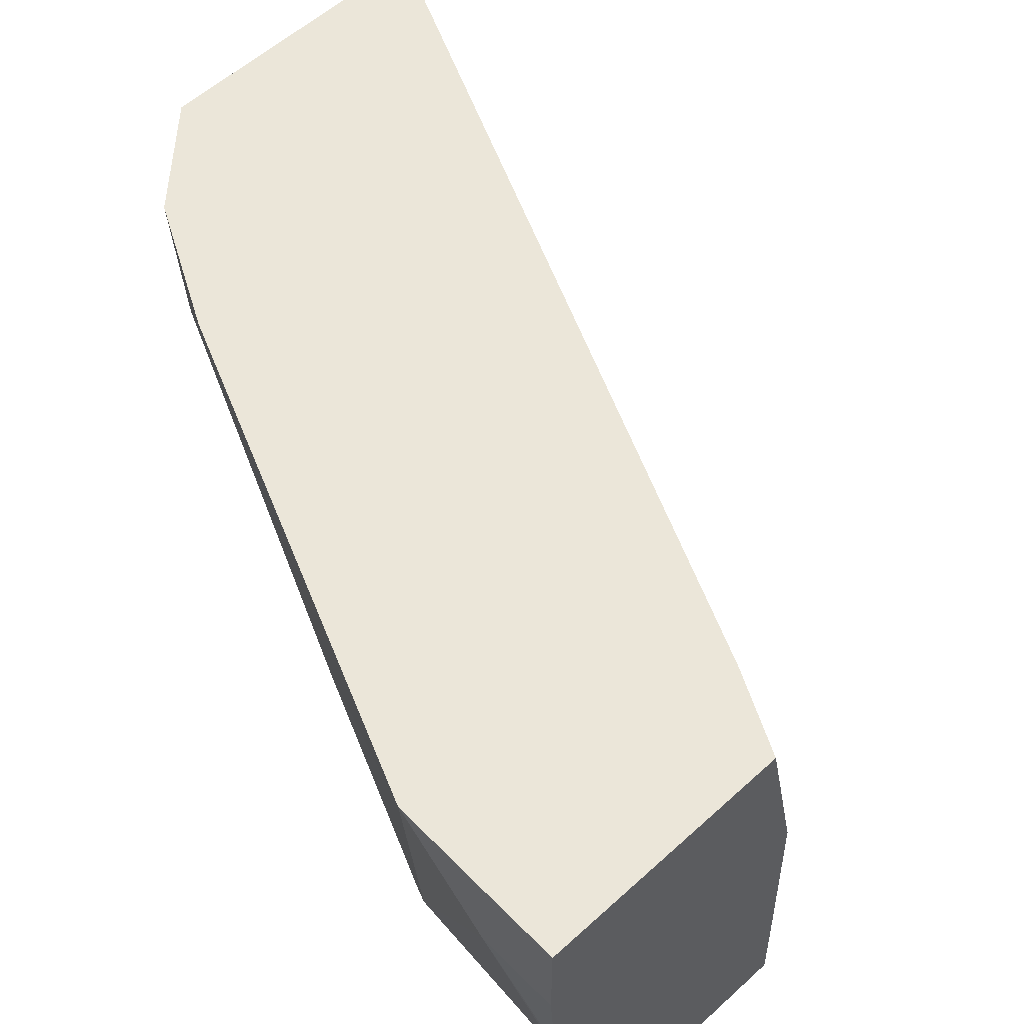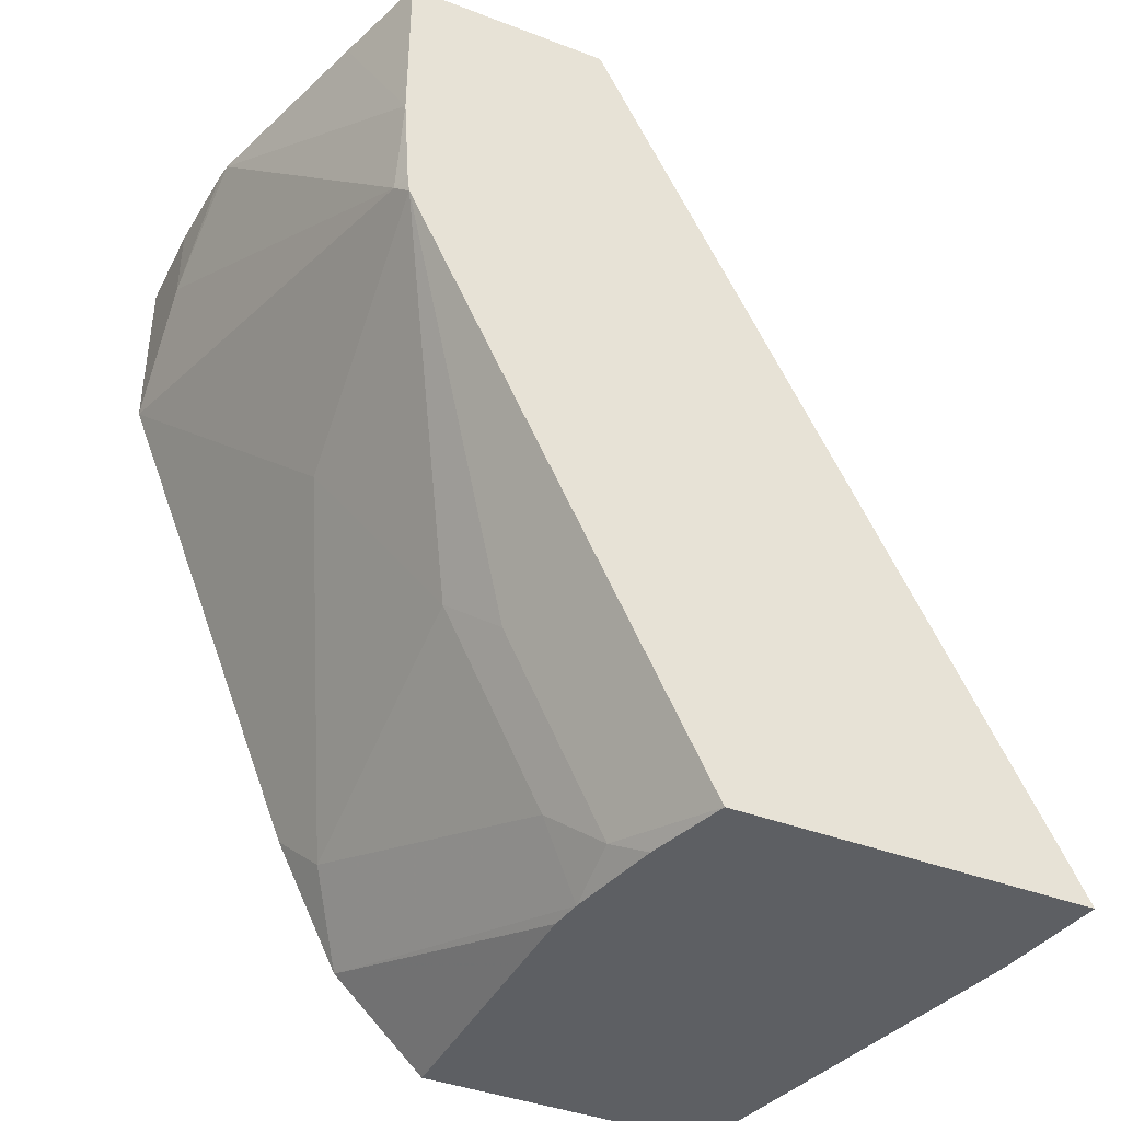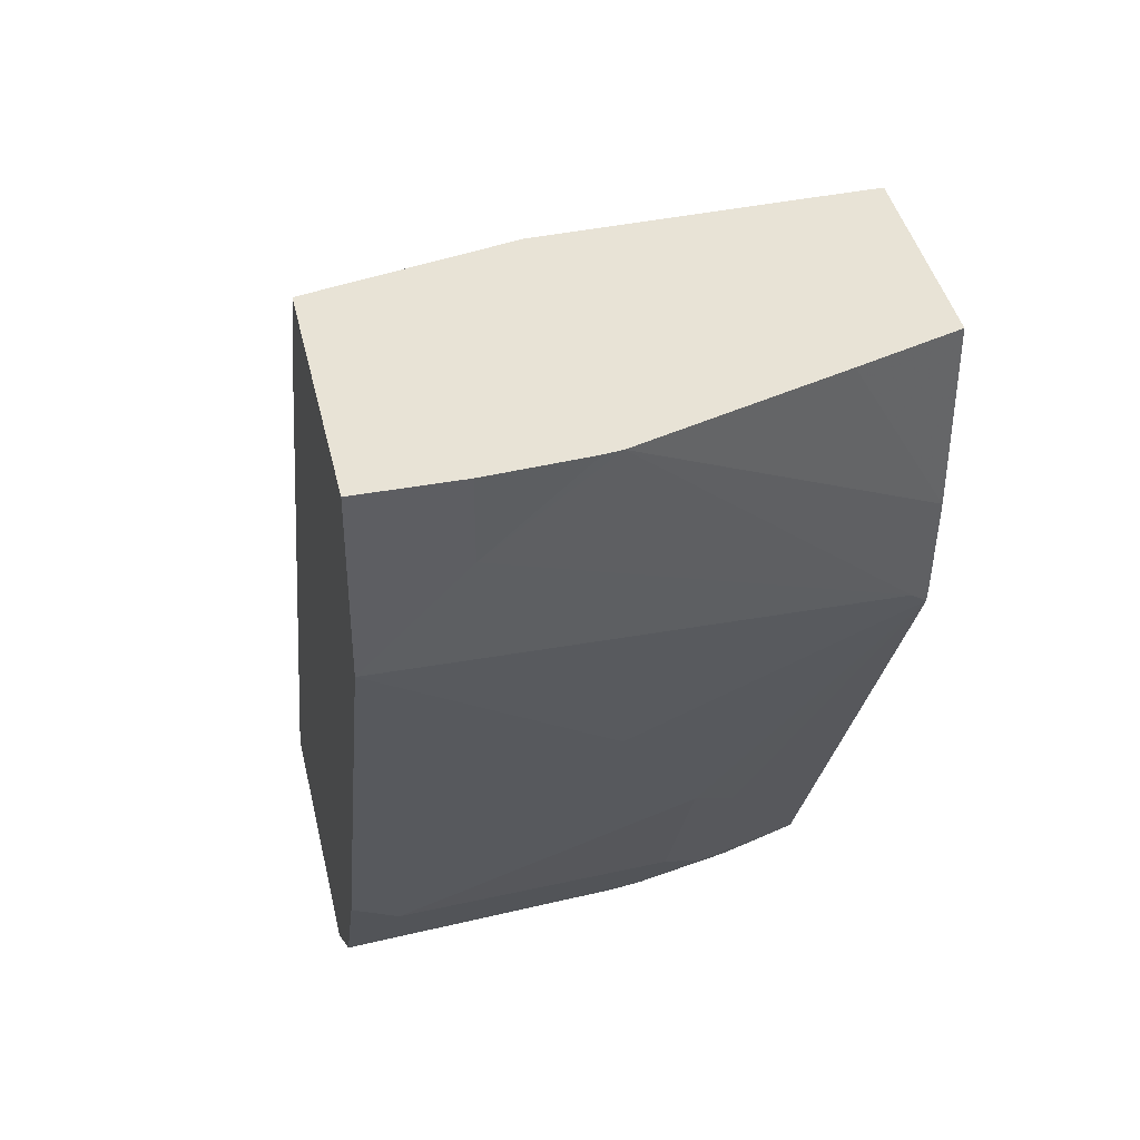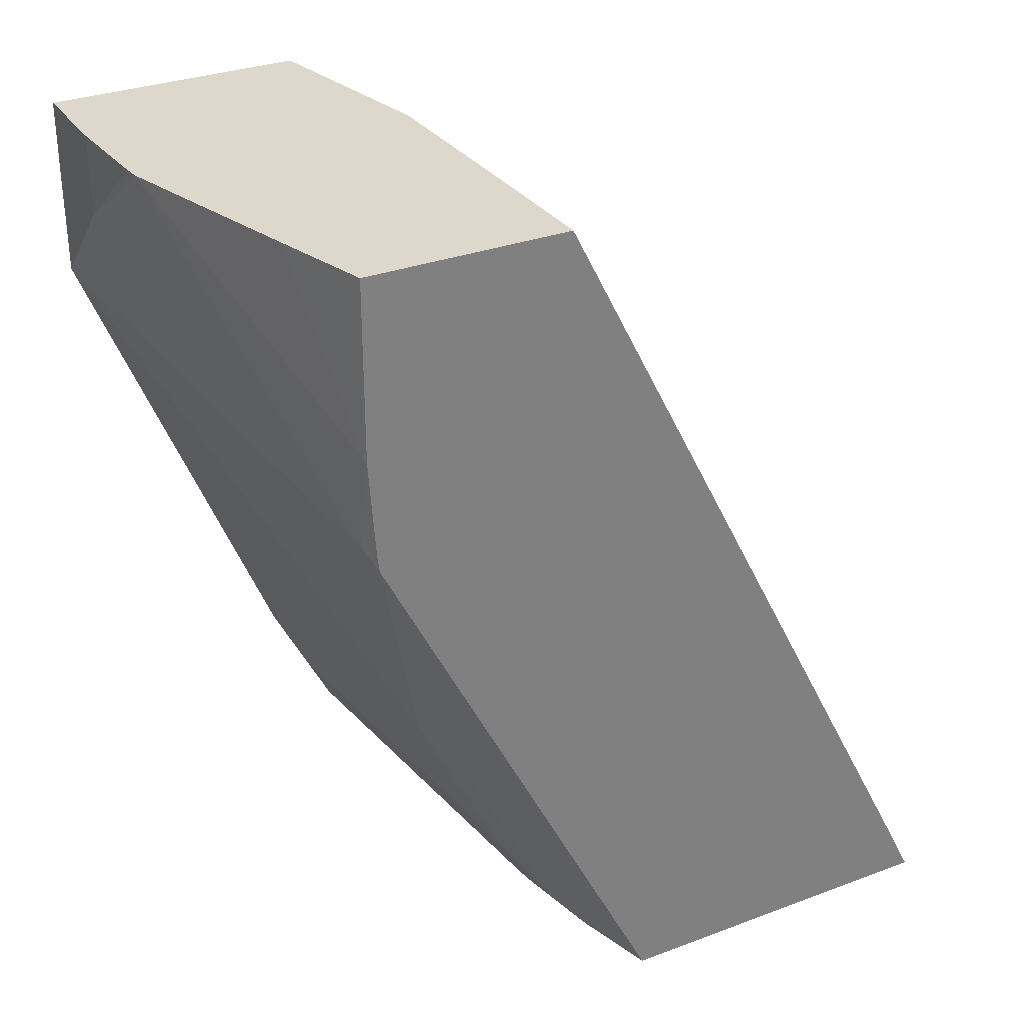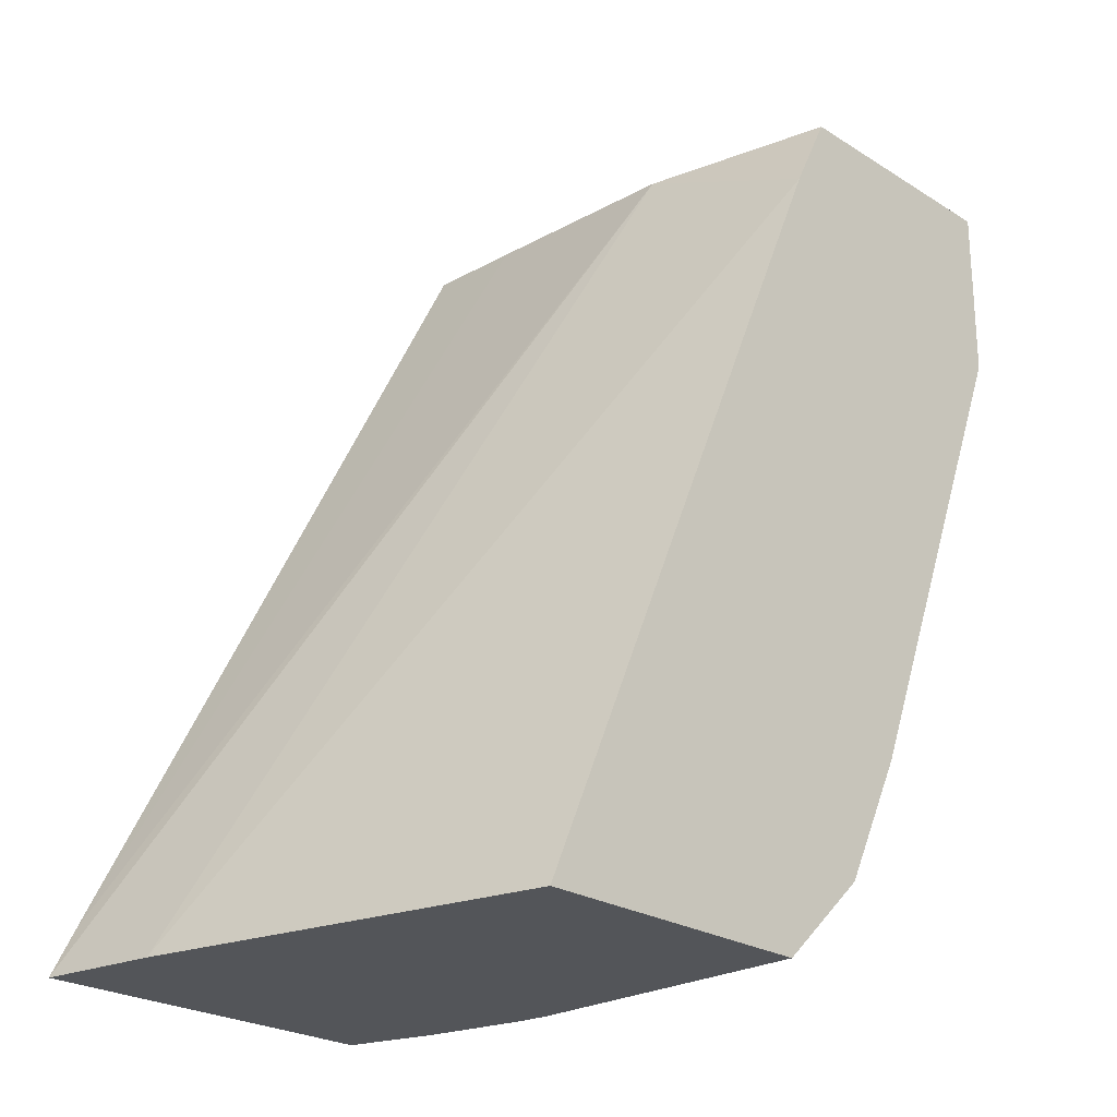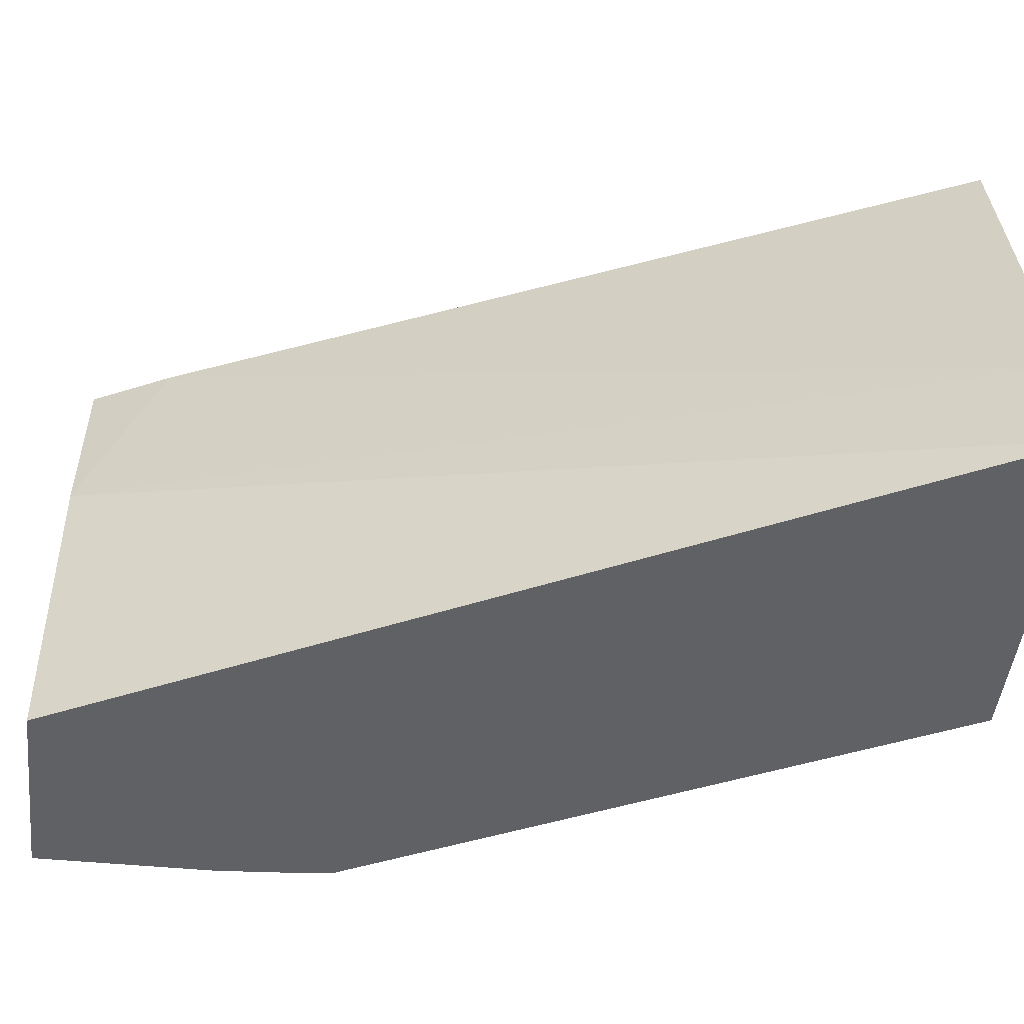
<metadata>
{"format":"obj","ext":"obj","renderer":"f3d","projection":"perspective","resolution":1024,"background":"white","views":[{"elev":56.7,"azim":136.5,"up":"+Z"},{"elev":-40.4,"azim":154.9,"up":"+Y"},{"elev":41.4,"azim":77.4,"up":"+Y"},{"elev":31.2,"azim":151.9,"up":"+Y"},{"elev":-24.2,"azim":-45.9,"up":"+Y"},{"elev":-46.2,"azim":-96.4,"up":"+Z"}]}
</metadata>
<code>
v 0.5926 -0.3185 -0.2005
v 0.5999 -0.3185 -0.1549
v 0.7747 0.03205 -0.07748
v 0.6023 -0.2992 -0.2005
v 0.7317 -0.3185 -0.2005
v 0.6348 -0.3185 -0.0003005
v 0.7747 -3.129e-05 -0.0003005
v 0.7876 0.02591 -0.0003005
v 0.7907 0.03205 -0.0003005
v 0.7722 0.03205 -0.1616
v 0.7712 0.03205 -0.2005
v 0.7325 -0.3167 -0.2005
v 0.7505 -0.3099 -0.1549
v 0.7414 -0.3185 -0.1678
v 0.751 -0.3185 -0.0003005
v 0.8909 0.03205 -0.0003005
v 0.8521 0.03205 -0.2005
v 0.7892 -0.2324 -0.1549
v 0.8487 -0.08437 -0.2005
v 0.765 -0.2905 -0.1356
v 0.7494 -0.3185 -0.1291
v 0.751 -0.3185 -0.1162
v 0.7876 -0.2839 -0.0003005
v 0.8909 0.03205 -0.03874
v 0.8909 -3.129e-05 -0.0003005
v 0.8641 0.03205 -0.1616
v 0.8521 -0.03877 -0.2005
v 0.8037 -0.213 -0.1356
v 0.8495 -0.07747 -0.2005
v 0.8521 -0.07747 -0.1937
v 0.8907 -0.03904 -0.0003005
v 0.8424 -0.1356 -0.09685
v 0.8037 -0.2518 -0.01937
v 0.8005 -0.2581 -0.0003005
v 0.8909 -3.129e-05 -0.03874
v 0.8884 0.03205 -0.07748
v 0.8908 -0.03877 -0.0003005
v 0.8875 0.03205 -0.08416
v 0.8133 -0.2327 -0.0003005
f 19 29 30
f 16 25 35
f 18 19 28
f 19 30 31
f 17 26 27
f 16 35 24
f 15 22 23
f 6 8 7
f 13 18 28
f 13 21 14
f 13 20 21
f 12 19 18
f 12 18 13
f 19 31 32
f 6 9 8
f 13 28 20
f 19 32 28
f 31 35 37
f 20 28 33
f 6 16 9
f 35 38 36
f 33 39 34
f 31 33 32
f 31 39 33
f 30 35 31
f 30 38 35
f 20 23 21
f 28 32 33
f 27 38 30
f 26 38 27
f 25 37 35
f 24 35 36
f 23 33 34
f 21 23 22
f 20 33 23
f 27 30 29
f 6 25 16
f 6 31 37
f 1 11 17
f 2 6 7
f 1 6 2
f 1 15 6
f 1 22 15
f 6 37 25
f 1 14 21
f 1 5 14
f 1 12 5
f 1 19 12
f 1 29 19
f 1 27 29
f 1 17 27
f 1 4 11
f 1 3 4
f 1 2 3
f 2 7 3
f 3 7 8
f 1 21 22
f 3 9 16
f 6 39 31
f 3 8 9
f 6 23 34
f 6 15 23
f 5 13 14
f 5 12 13
f 4 10 11
f 6 34 39
f 3 11 10
f 3 17 11
f 3 26 17
f 3 38 26
f 3 36 38
f 3 24 36
f 3 16 24
f 3 10 4

</code>
